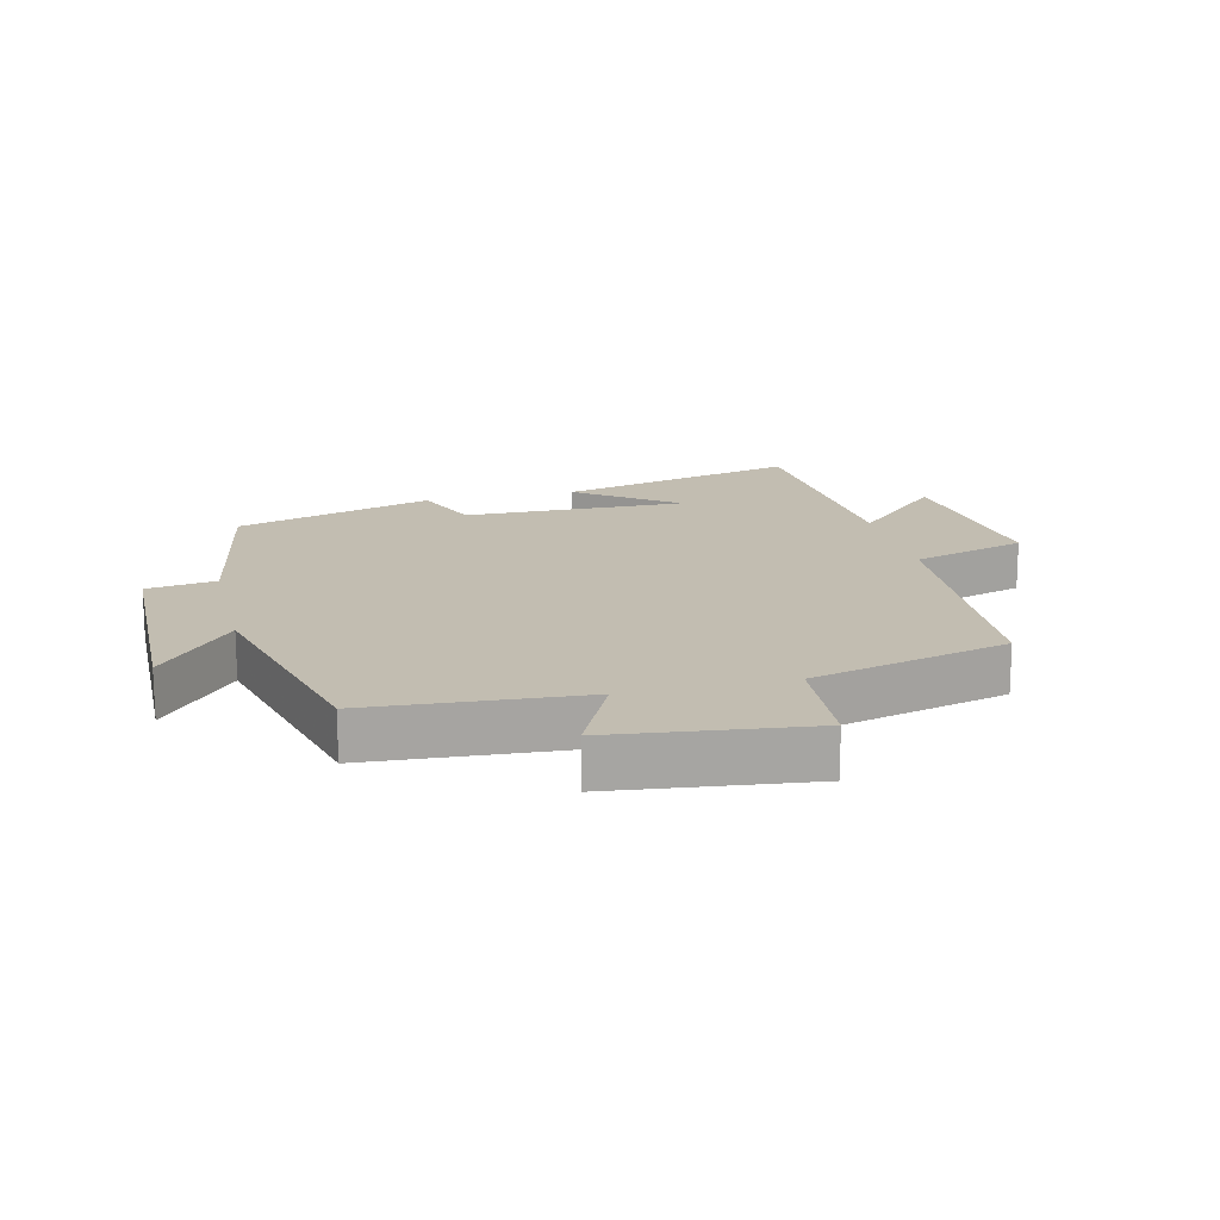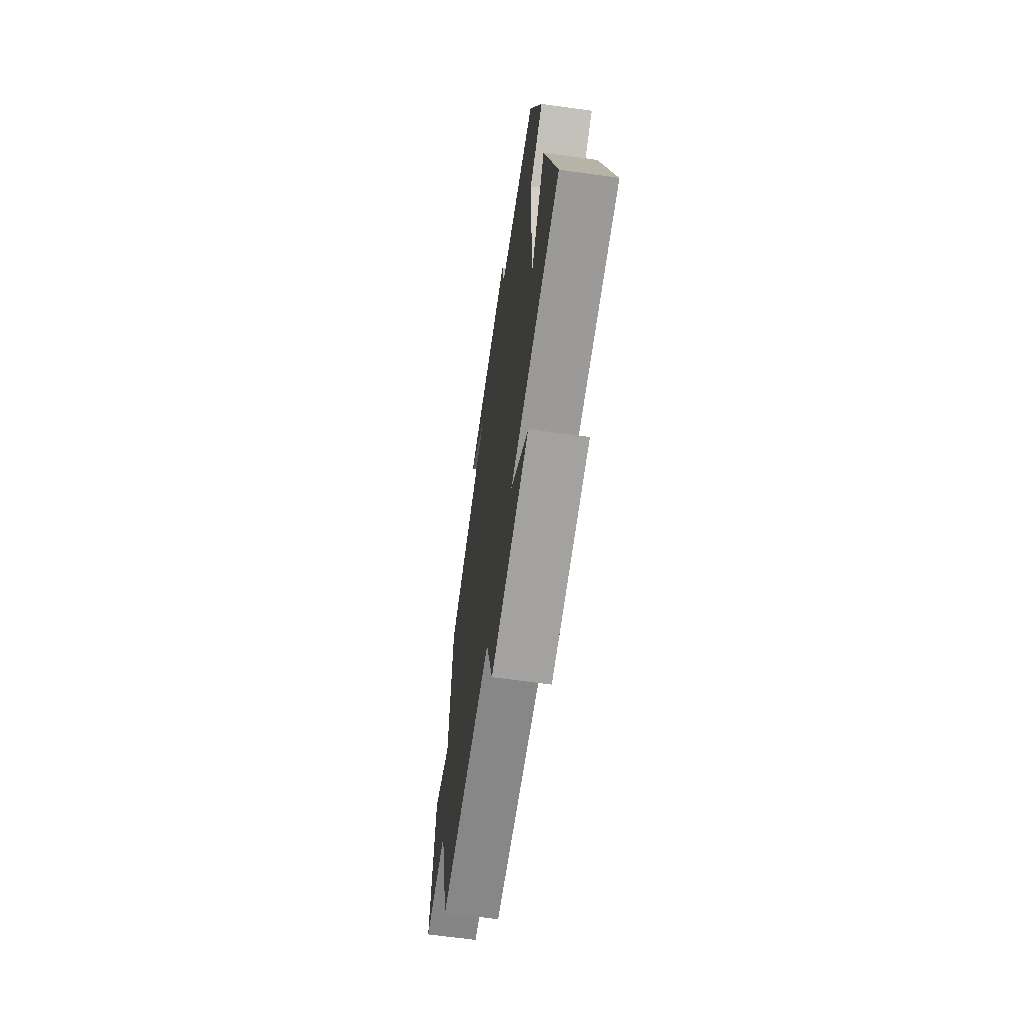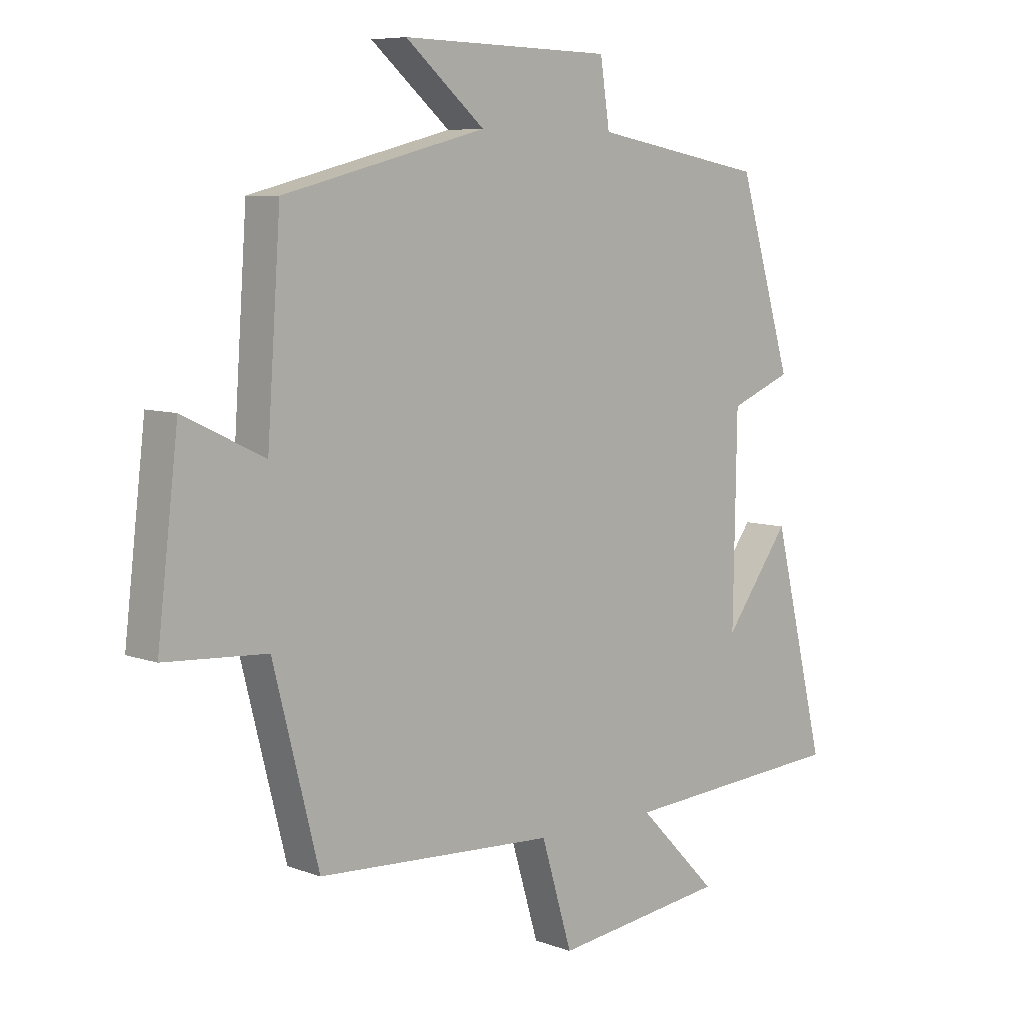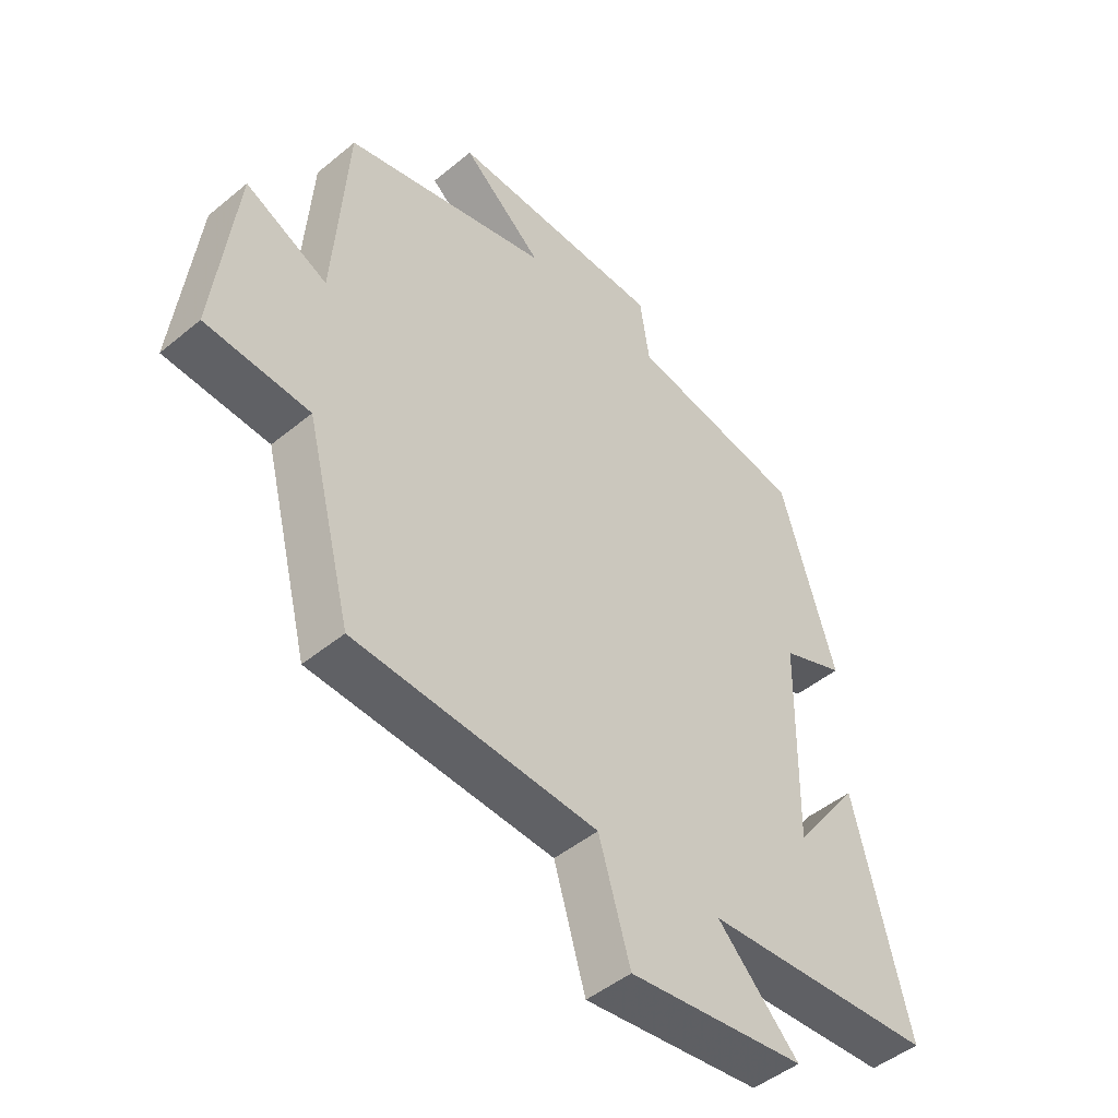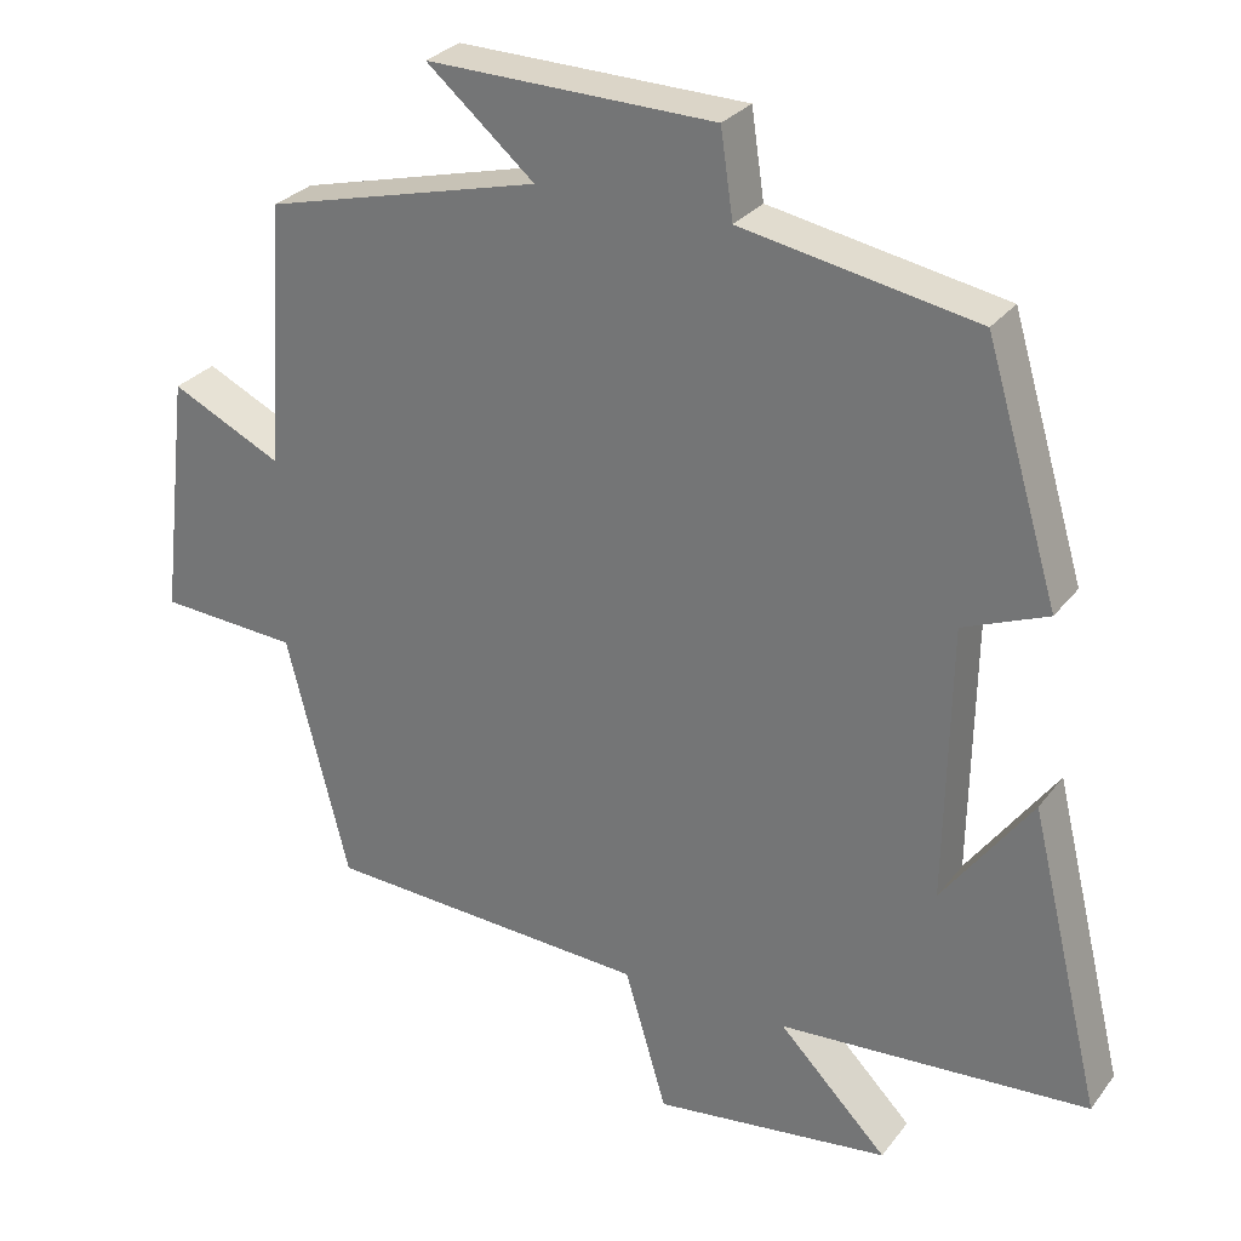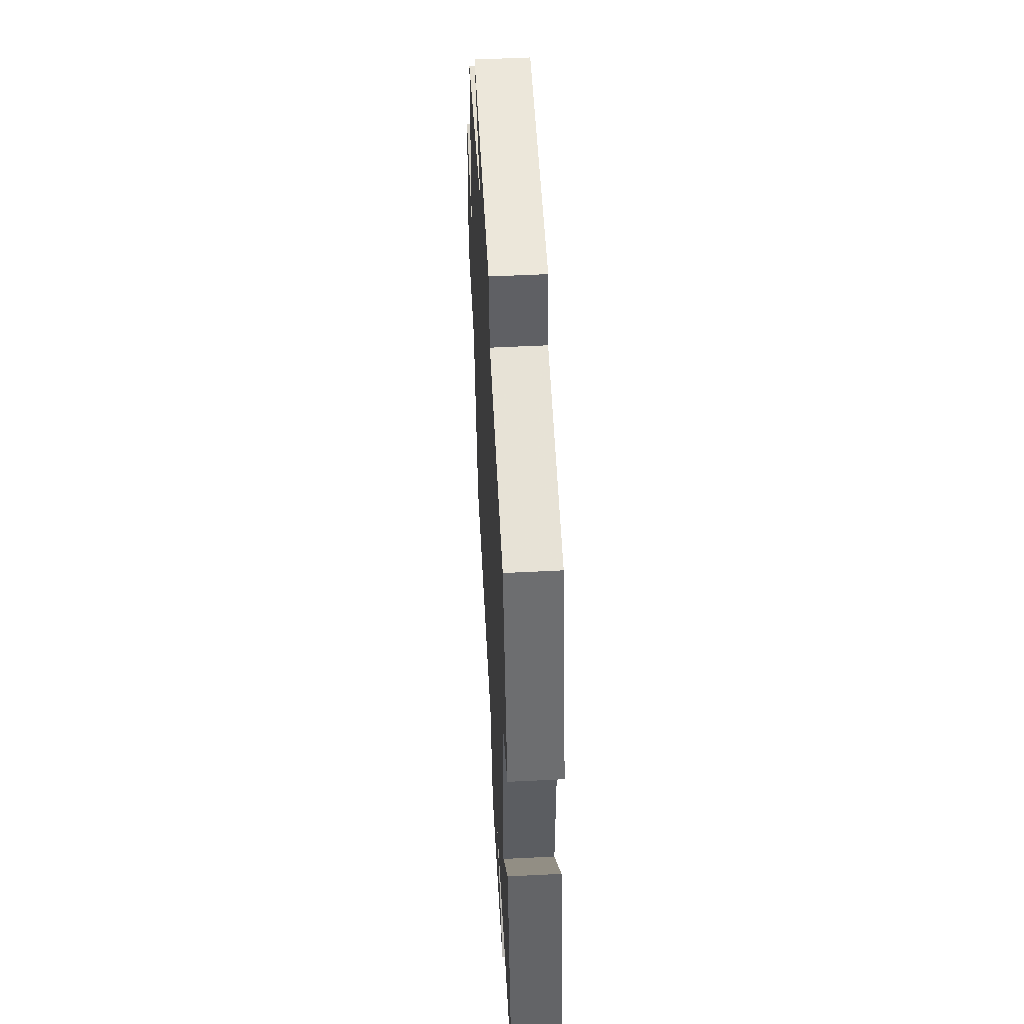
<metadata>
{"format":"obj","ext":"obj","renderer":"f3d","projection":"perspective","resolution":1024,"background":"white","views":[{"elev":16.8,"azim":76.5,"up":"+Y"},{"elev":-65.4,"azim":-98.0,"up":"+Z"},{"elev":7.3,"azim":136.6,"up":"+Z"},{"elev":-47.3,"azim":133.0,"up":"+Z"},{"elev":28.7,"azim":-150.3,"up":"+Z"},{"elev":52.7,"azim":-93.1,"up":"+Z"}]}
</metadata>
<code>
v 0.422 0.07 -0.478
v 0.013 0.07 -0.5
v -0.04 0.07 -0.678
v -0.338 0.07 -0.64
v -0.201 0.07 -0.5
v -0.591 0.07 -0.473
v -0.5 0.07 -0.098
v -0.388 0.07 -0.251
v -0.394 0.07 0.095
v -0.5 0.07 0.138
v -0.408 0.07 0.446
v -0.113 0.07 0.5
v -0.097 0.07 0.608
v 0.265 0.07 0.616
v 0.129 0.07 0.5
v 0.477 0.07 0.411
v 0.5 0.07 0.08
v 0.639 0.07 0.147
v 0.675 0.07 -0.159
v 0.5 0.07 -0.17
v 0.422 0 -0.478
v 0.013 0 -0.5
v -0.04 0 -0.678
v -0.338 0 -0.64
v -0.201 0 -0.5
v -0.591 0 -0.473
v -0.5 0 -0.098
v -0.388 0 -0.251
v -0.394 0 0.095
v -0.5 0 0.138
v -0.408 0 0.446
v -0.113 0 0.5
v -0.097 0 0.608
v 0.265 0 0.616
v 0.129 0 0.5
v 0.477 0 0.411
v 0.5 0 0.08
v 0.639 0 0.147
v 0.675 0 -0.159
v 0.5 0 -0.17
f 17 18 19 20
f 20 1 2
f 17 20 2
f 16 17 2
f 15 16 2
f 12 13 14 15
f 11 12 15
f 10 11 15
f 9 10 15
f 15 2 3
f 9 15 3
f 8 9 3
f 6 7 8
f 5 6 8
f 5 8 3
f 3 4 5
f 40 39 38 37
f 22 21 40
f 22 40 37
f 22 37 36
f 22 36 35
f 35 34 33 32
f 35 32 31
f 35 31 30
f 35 30 29
f 23 22 35
f 23 35 29
f 23 29 28
f 28 27 26
f 28 26 25
f 23 28 25
f 25 24 23
f 1 21 22 2
f 2 22 23 3
f 3 23 24 4
f 4 24 25 5
f 5 25 26 6
f 6 26 27 7
f 7 27 28 8
f 8 28 29 9
f 9 29 30 10
f 10 30 31 11
f 11 31 32 12
f 12 32 33 13
f 13 33 34 14
f 14 34 35 15
f 15 35 36 16
f 16 36 37 17
f 17 37 38 18
f 18 38 39 19
f 19 39 40 20
f 20 40 21 1

</code>
